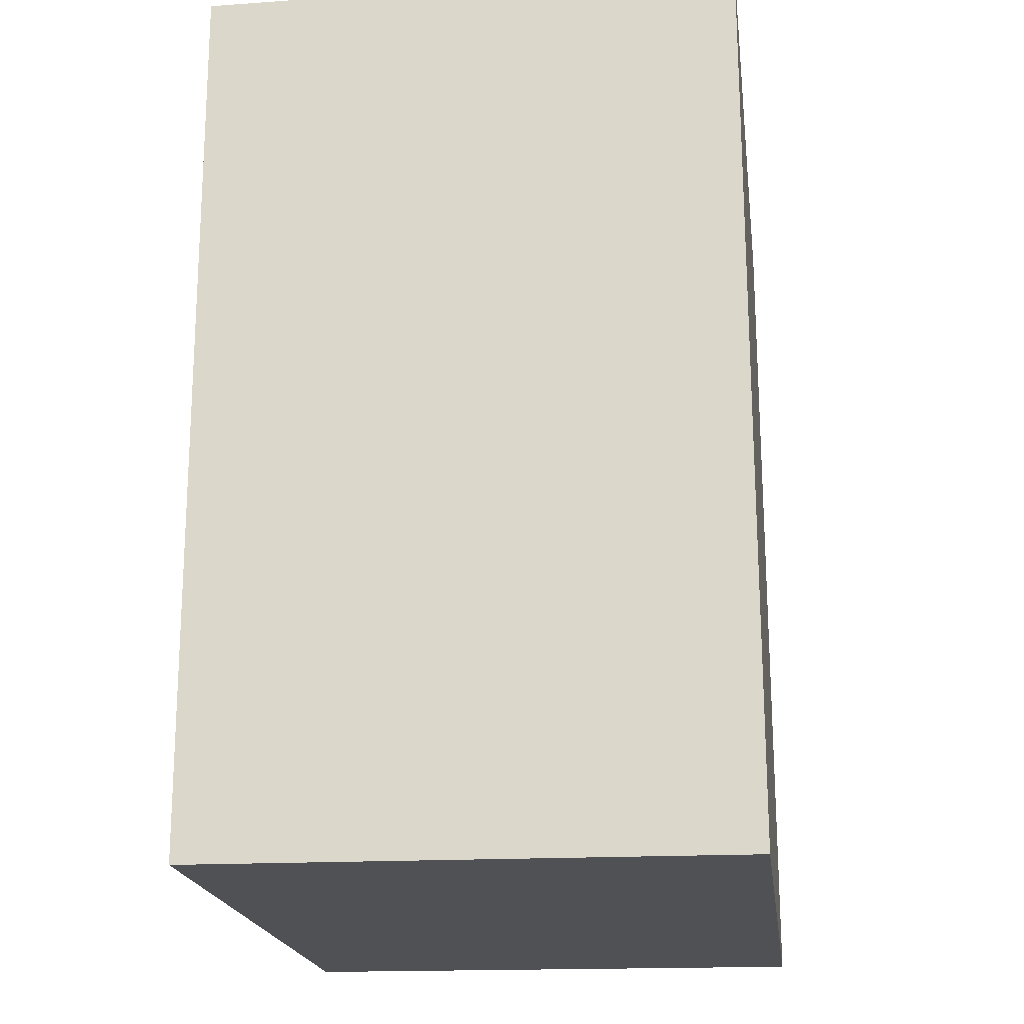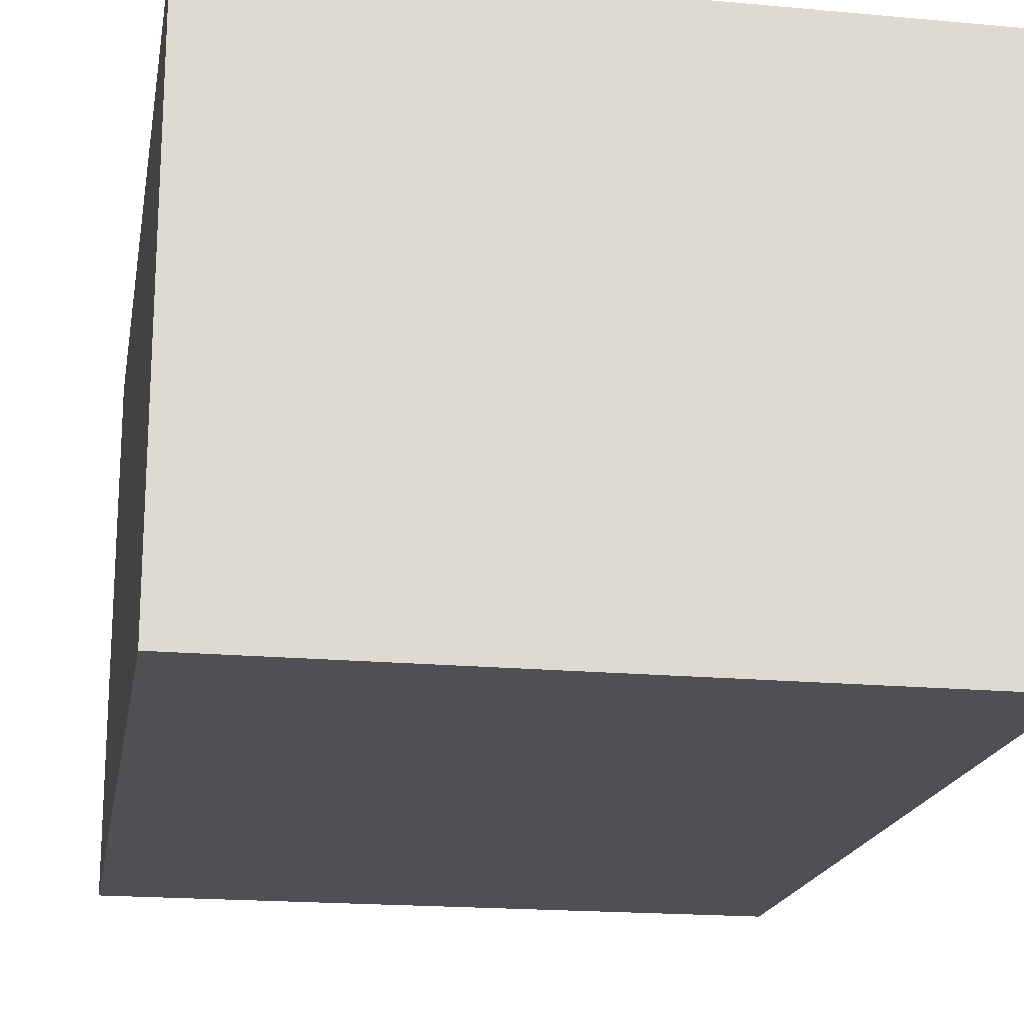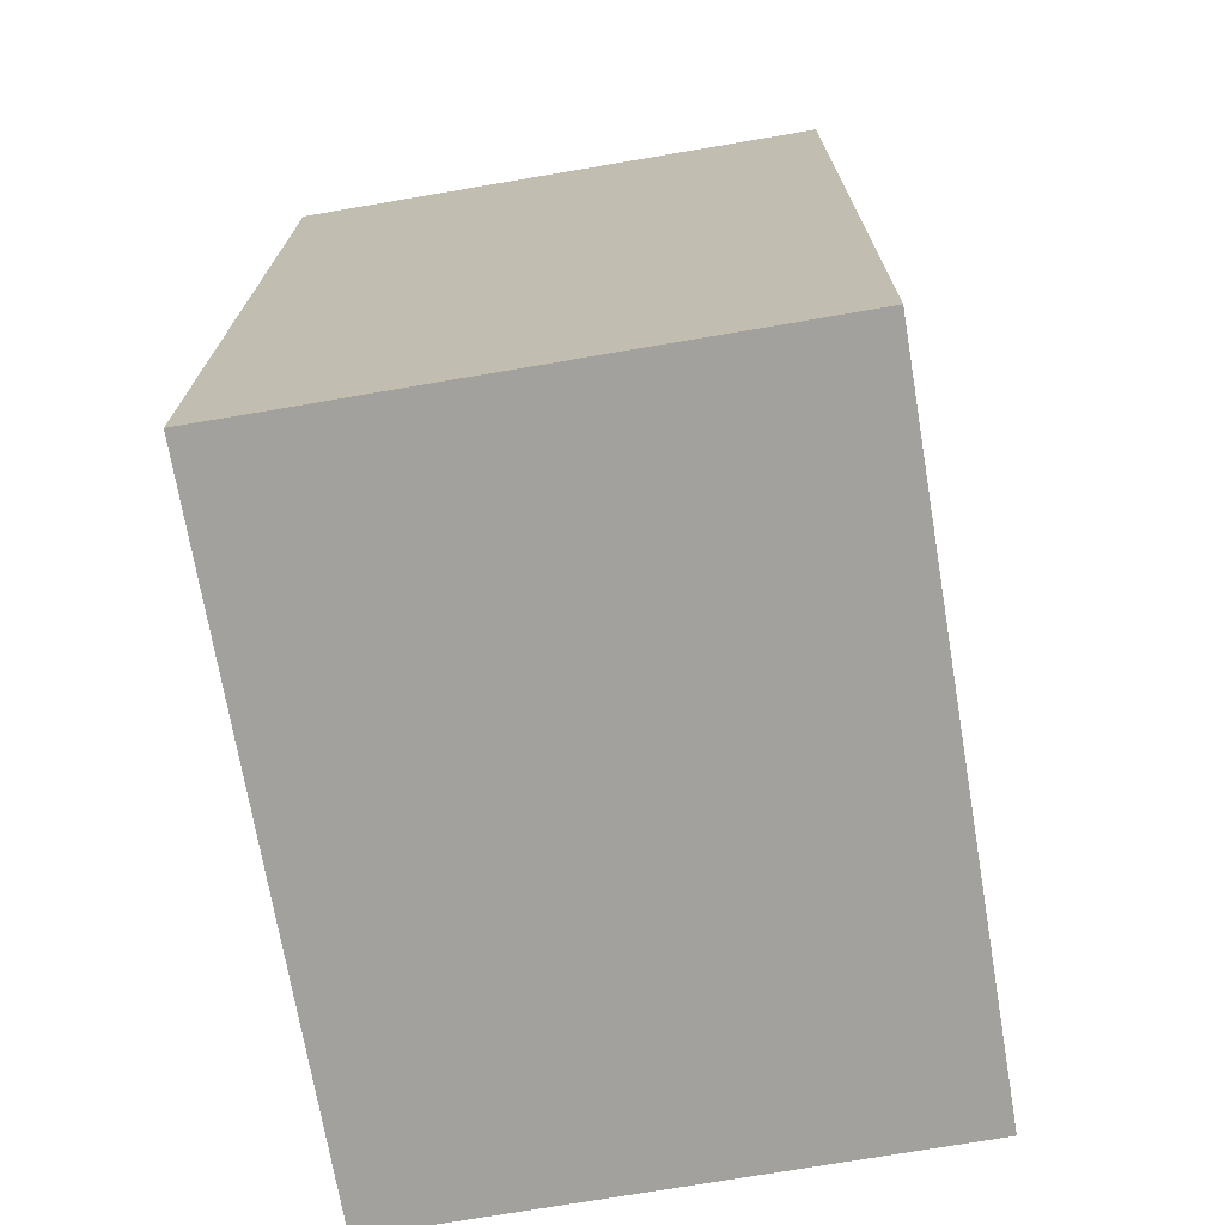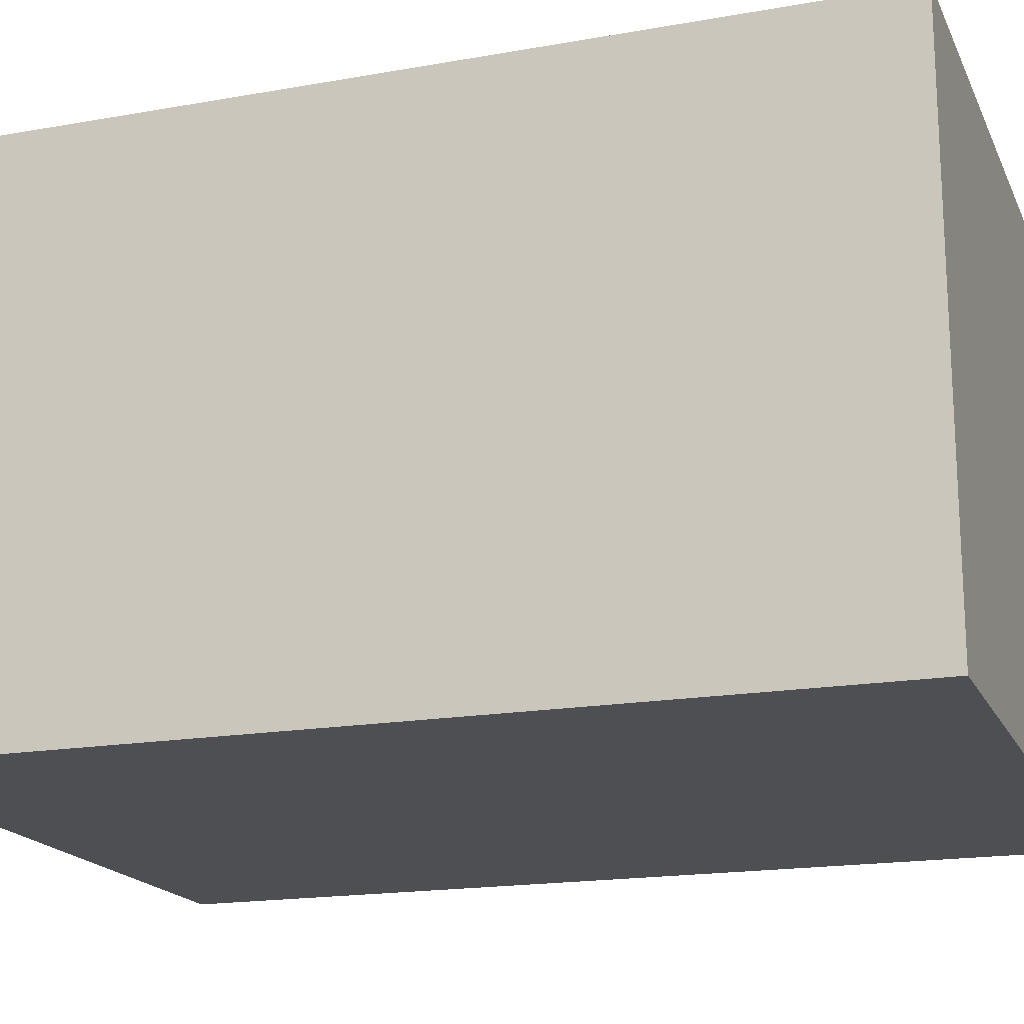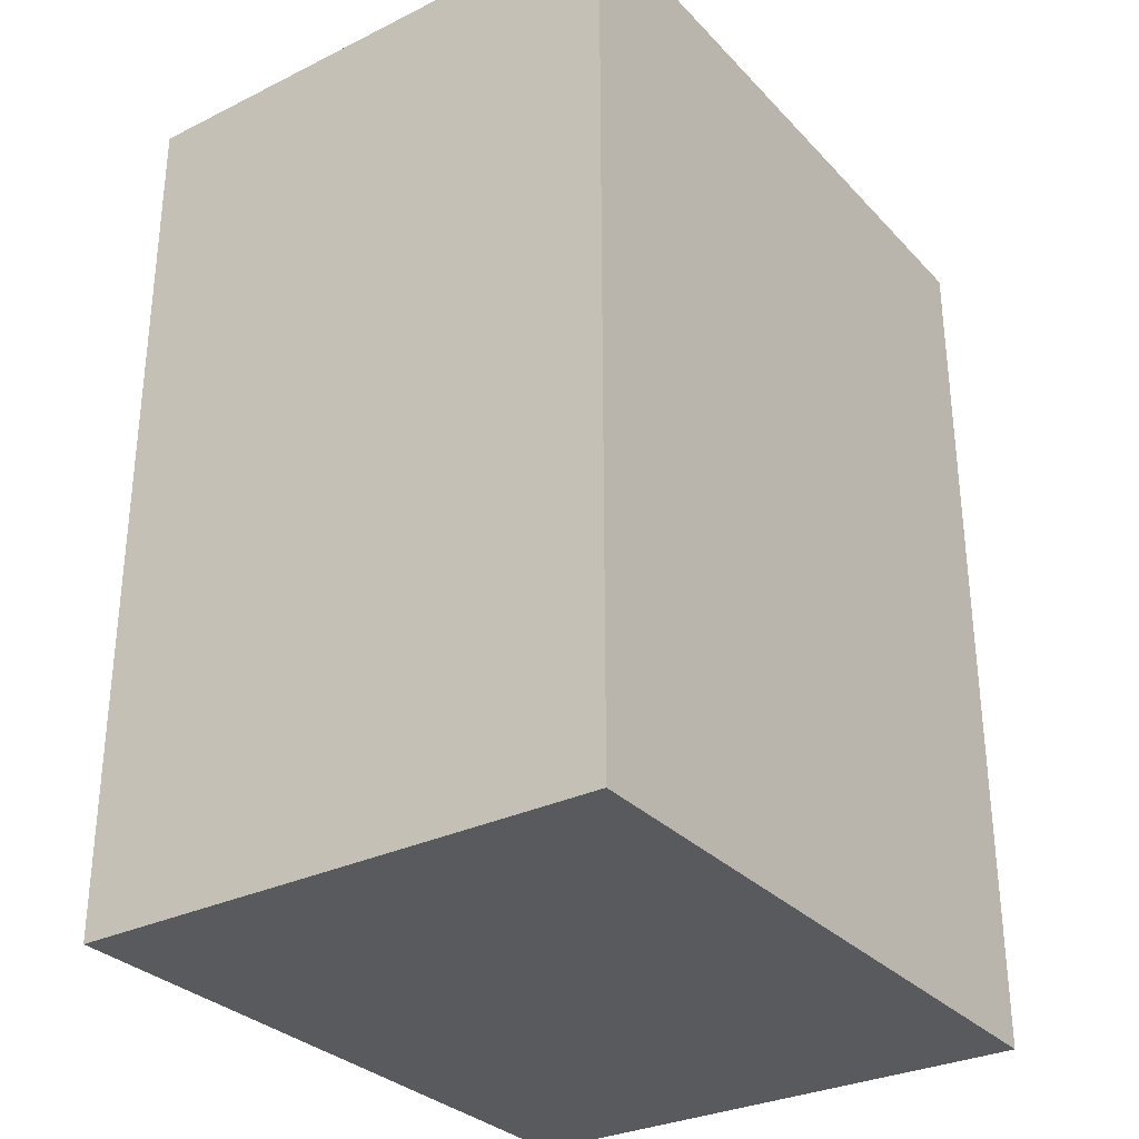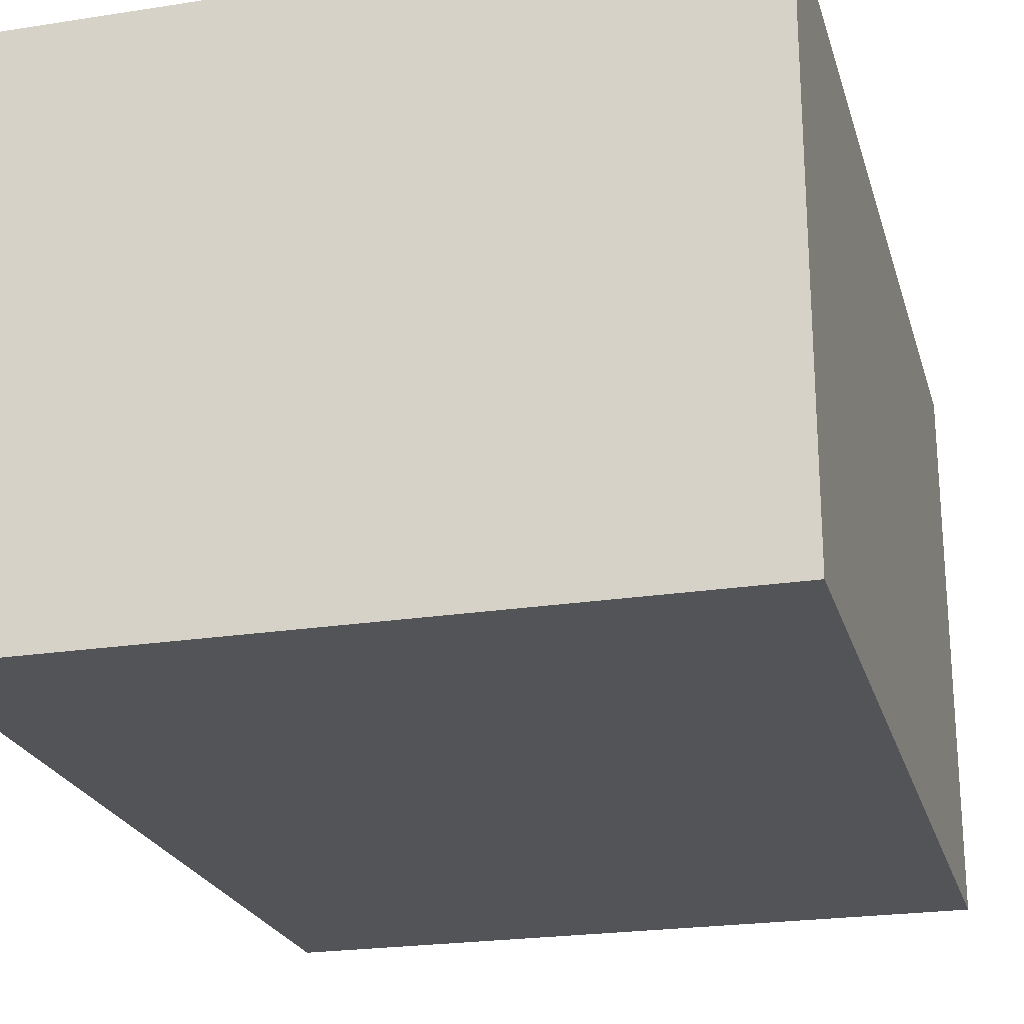
<metadata>
{"format":"obj","ext":"obj","renderer":"f3d","projection":"perspective","resolution":1024,"background":"white","views":[{"elev":-19.9,"azim":97.5,"up":"+Y"},{"elev":-18.8,"azim":170.1,"up":"+Z"},{"elev":-71.8,"azim":-80.4,"up":"+Y"},{"elev":-18.0,"azim":108.8,"up":"+Z"},{"elev":-31.2,"azim":125.1,"up":"+Y"},{"elev":-23.0,"azim":-165.1,"up":"+Z"}]}
</metadata>
<code>
v -0.4167 0.03899 0.01796
v -0.4167 0.03872 -0.01822
v -0.4167 0.09933 -0.01822
v -0.4621 0.09933 0.01822
v -0.4621 0.03899 0.01796
v -0.4167 0.09933 0.01822
v -0.4621 0.03872 -0.01822
v -0.4621 0.09933 -0.01822
f 1 2 3
f 5 1 4
f 6 1 3
f 6 3 4
f 6 4 1
f 7 3 2
f 7 2 1
f 7 1 5
f 7 5 4
f 8 7 4
f 8 4 3
f 8 3 7

</code>
